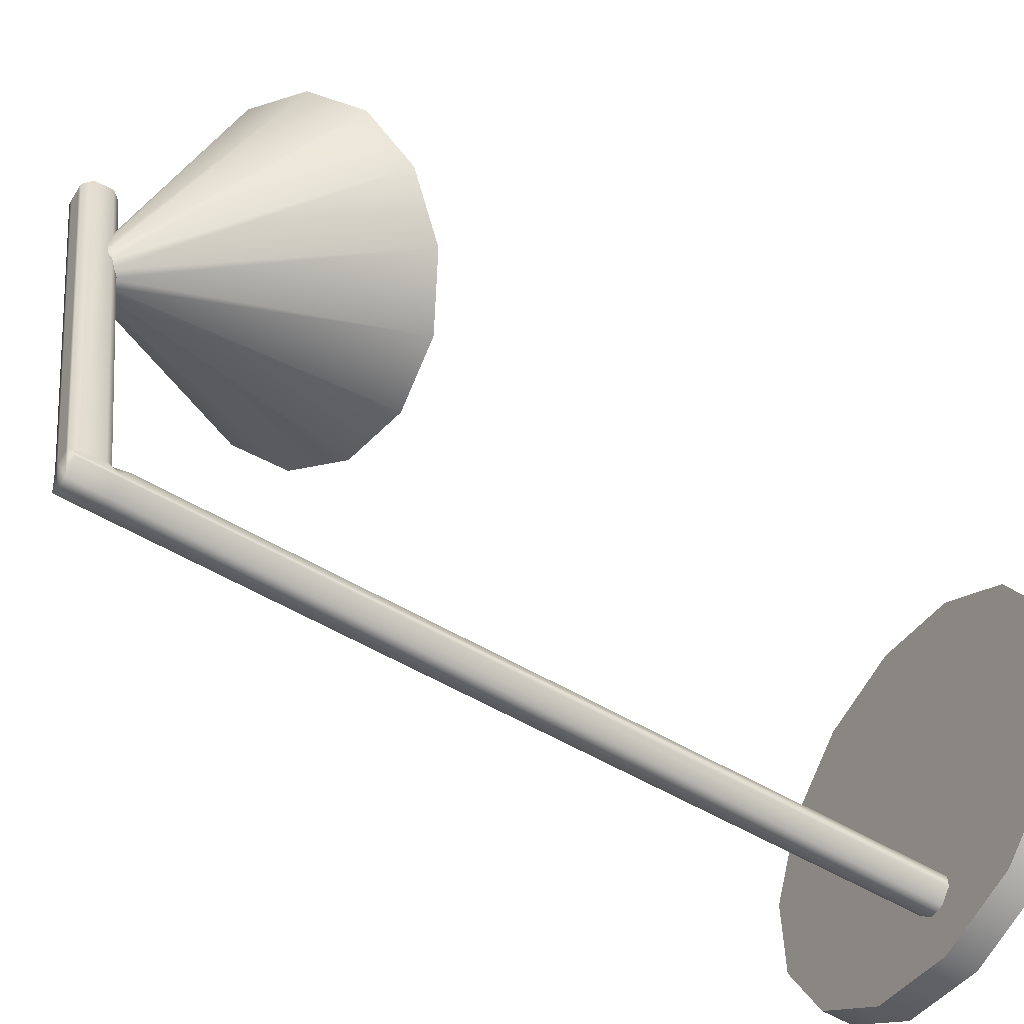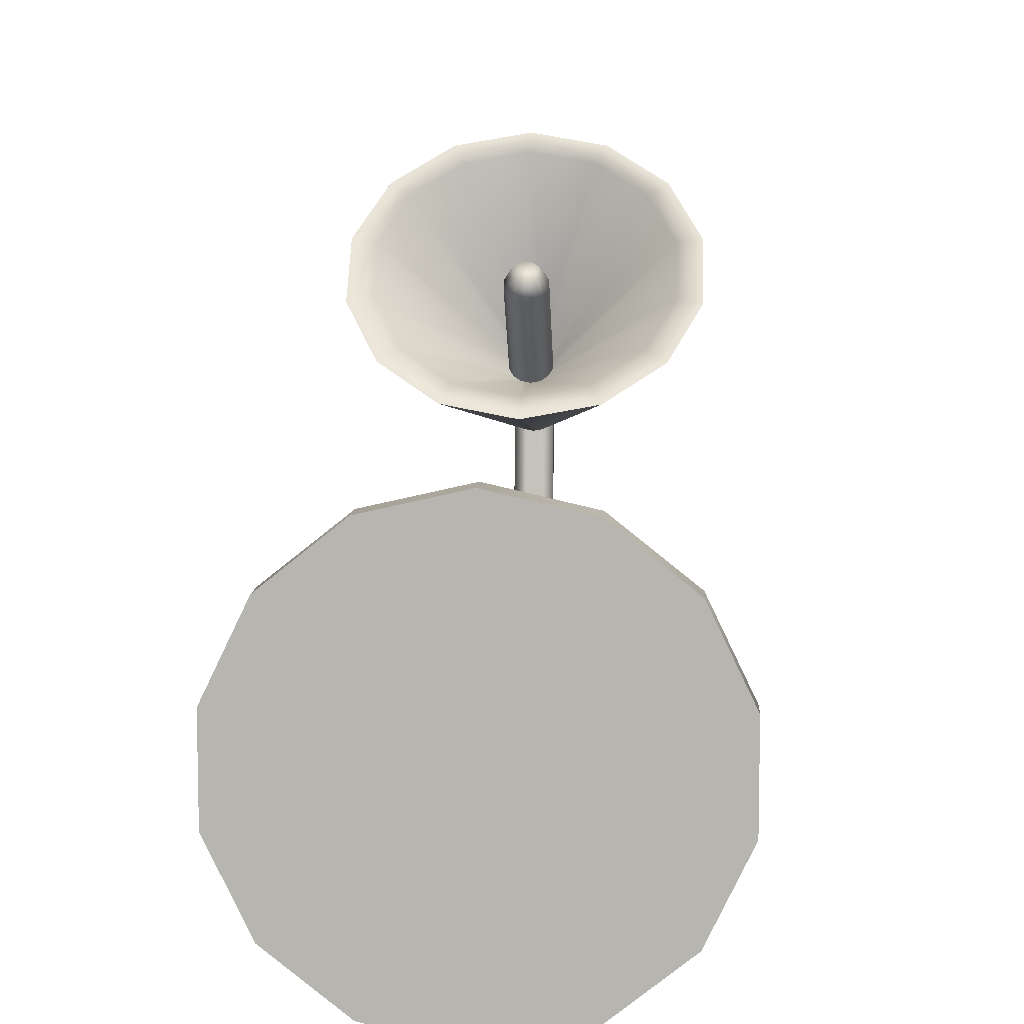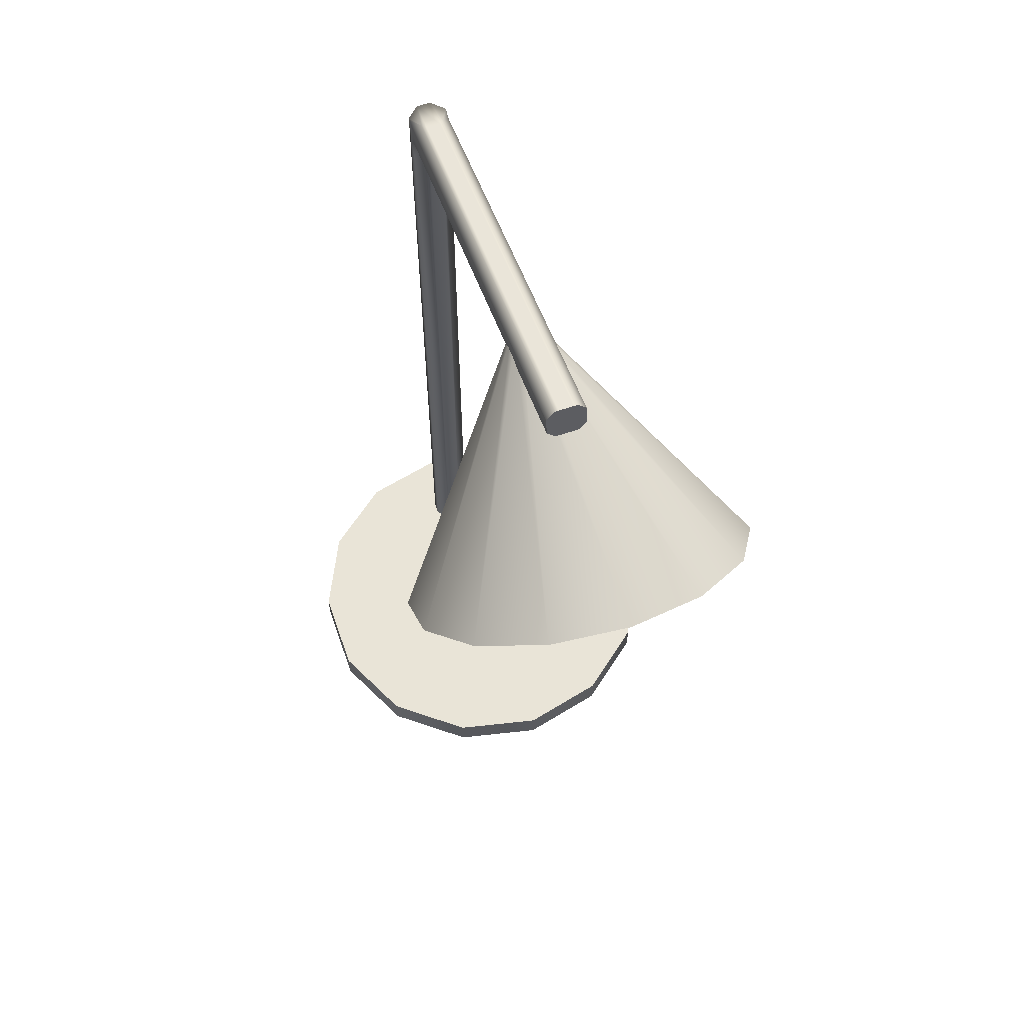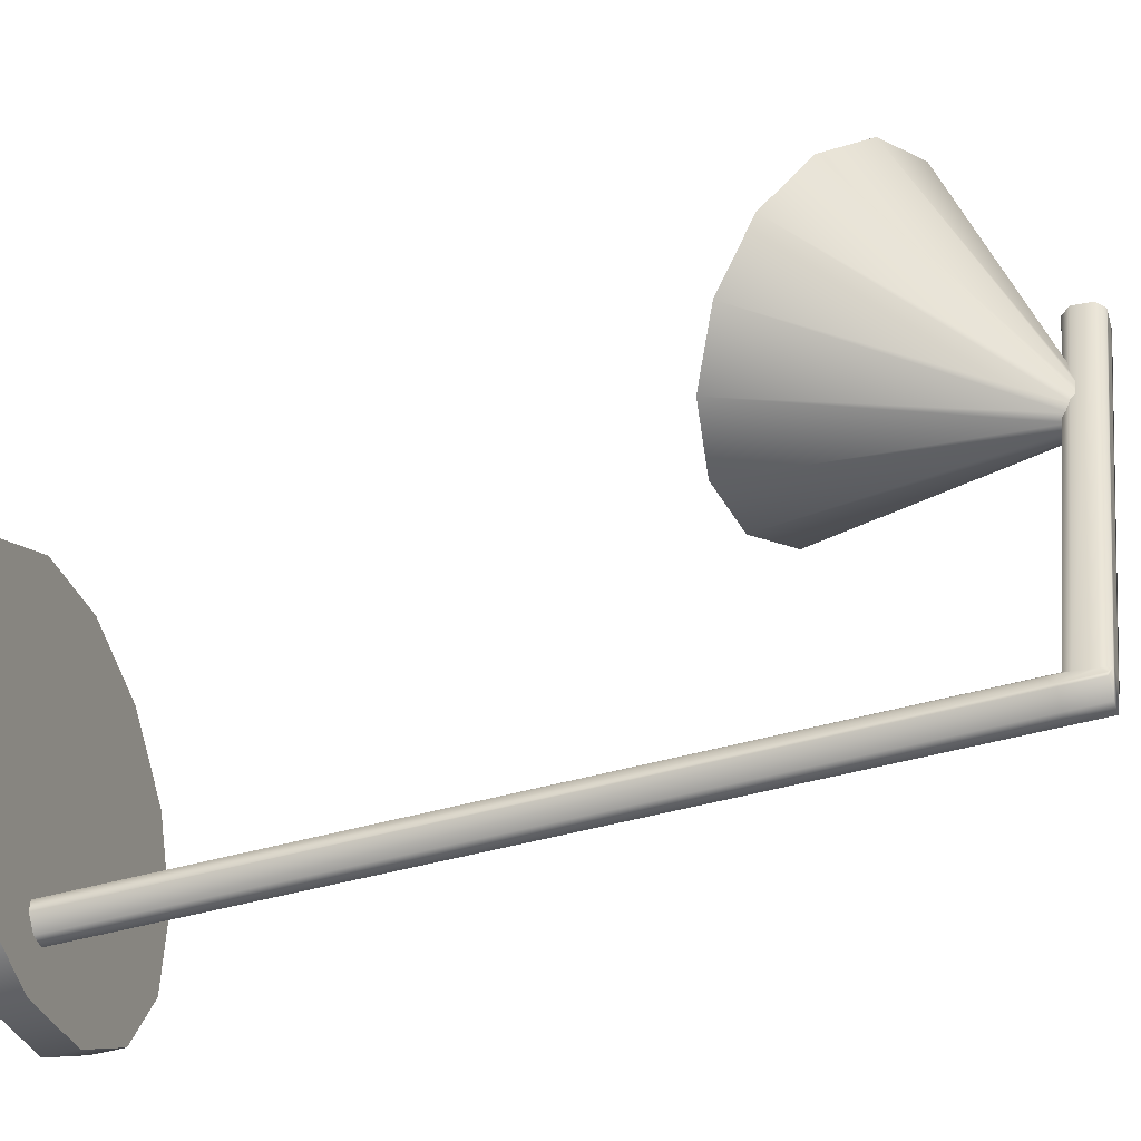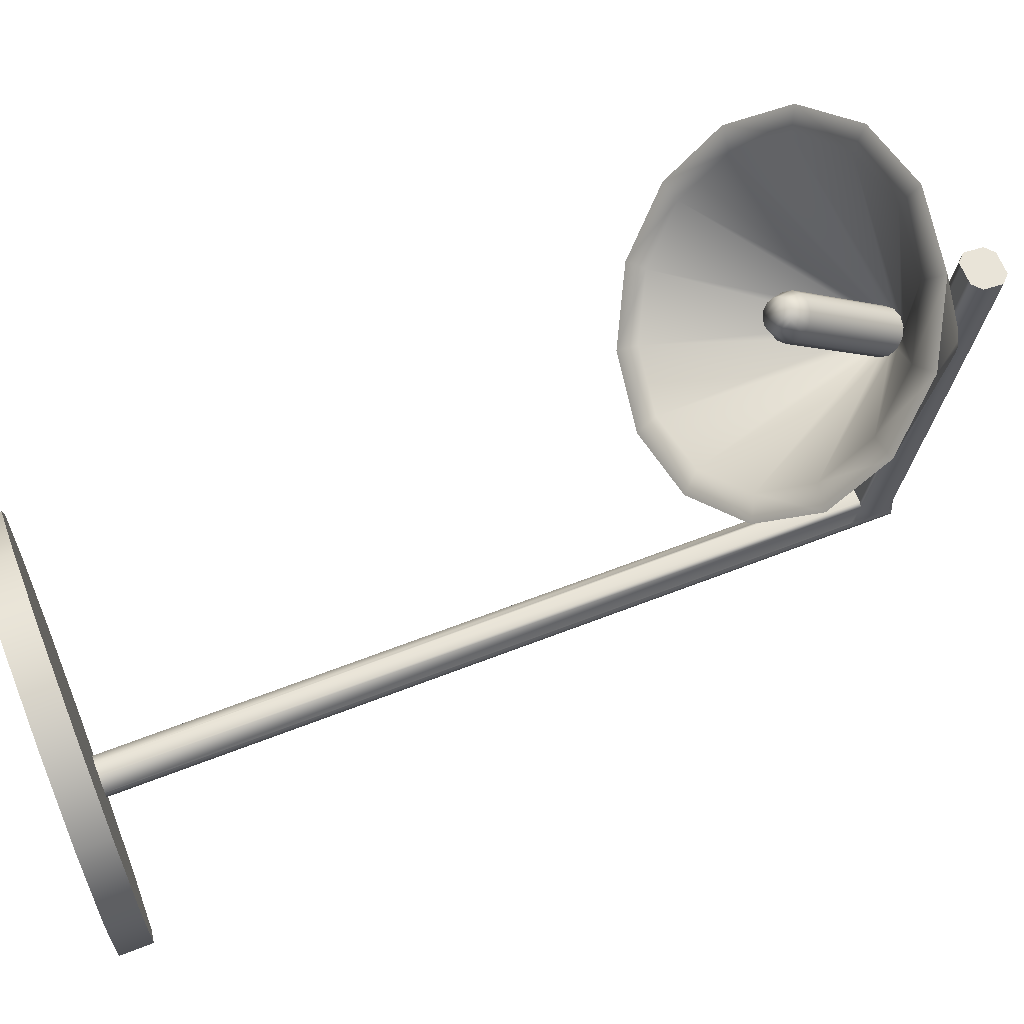
<metadata>
{"format":"obj","ext":"obj","renderer":"f3d","projection":"perspective","resolution":1024,"background":"white","views":[{"elev":-56.6,"azim":58.4,"up":"+Y"},{"elev":8.4,"azim":-176.8,"up":"+Y"},{"elev":61.1,"azim":160.7,"up":"+Z"},{"elev":-48.2,"azim":-72.5,"up":"+Y"},{"elev":64.1,"azim":-111.4,"up":"+Y"}]}
</metadata>
<code>
g Minimalist_DeskLamp
v 0.01878 -0.2028 1.402
v 0.03253 -0.2245 1.395
v 0.03253 -0.2311 1.395
v 0.03253 -0.2147 1.387
v 0.03253 -0.2245 1.395
v 0.01878 -0.2028 1.402
v 0.01187 0.4493 1.485
v 0.01187 0.4568 1.426
v 0.01878 0.4568 1.426
v 0.03253 0.4551 1.44
v 0.03253 0.451 1.472
v 0.01878 0.4493 1.485
v 0.2665 -0.2125 0
v 0.3323 -0.07584 0
v 0.3323 0.07584 0
v 0.2665 0.2125 0
v 0.1479 -0.3071 0
v 0.1479 0.3071 0
v 0 -0.3408 0
v 0 0.3408 0
v -0.1479 -0.3071 0
v -0.1479 0.3071 0
v -0.2665 -0.2125 0
v -0.2665 0.2125 0
v -0.3323 -0.07584 0
v -0.3323 0.07584 0
v 0.2665 0.2125 0.0534
v 0.3323 0.07584 0.0534
v 0.3323 -0.07584 0.0534
v 0.2665 -0.2125 0.0534
v 0.1479 0.3071 0.0534
v 0.1479 -0.3071 0.0534
v 0 0.3408 0.0534
v 0 -0.3408 0.0534
v -0.1479 0.3071 0.0534
v -0.1479 -0.3071 0.0534
v -0.2665 0.2125 0.0534
v -0.2665 -0.2125 0.0534
v -0.3323 0.07584 0.0534
v -0.3323 -0.07584 0.0534
v 0.01878 -0.1953 1.343
v 0.01187 0.4568 1.426
v 0.01187 -0.1884 1.344
v 0.01878 0.4568 1.426
v 0.03253 0.4551 1.44
v 0.03253 -0.2107 1.355
v 0.03253 -0.2147 1.387
v 0.03253 0.451 1.472
v 0.01878 0.4493 1.485
v 0.03253 -0.2245 1.395
v 0.03253 -0.2245 1.335
v 0.03253 -0.2311 1.395
v 0.01878 -0.2028 1.402
v 0.03253 -0.2311 1.335
v 0.01187 -0.196 1.403
v 0.01187 -0.2517 1.395
v 0.01187 0.4493 1.485
v -0.01187 -0.196 1.403
v -0.01187 -0.2517 1.395
v -0.01878 -0.2028 1.402
v -0.01187 0.4493 1.485
v -0.03253 -0.2311 1.395
v -0.01878 0.4493 1.485
v -0.03253 -0.2245 1.395
v -0.03253 -0.2147 1.387
v -0.03253 0.451 1.472
v -0.03253 -0.2147 1.387
v -0.03253 -0.2107 1.355
v -0.03253 0.4551 1.44
v -0.03253 -0.2147 1.387
v -0.01878 0.4568 1.426
v -0.01878 -0.1953 1.343
v -0.01187 -0.1884 1.344
v -0.01187 0.4568 1.426
v -0.03253 -0.2245 1.335
v -0.03253 -0.2245 1.395
v -0.03253 -0.2108 1.322
v -0.01878 -0.1953 1.343
v -0.03253 -0.2311 1.335
v -0.03253 -0.2311 1.395
v -0.03253 -0.2108 0
v -0.01878 -0.1953 1.343
v -0.01187 -0.1901 0
v -0.01187 -0.1884 1.344
v -0.03253 -0.2311 0
v -0.01187 -0.2517 0
v -0.01187 -0.2517 1.335
v -0.01187 -0.2517 1.395
v 0.01187 -0.2517 1.395
v 0.01187 -0.2517 1.335
v 0.01187 -0.2517 0
v 0.03253 -0.2311 0
v 0.03253 -0.2311 1.335
v 0.03253 -0.2311 1.395
v 0.01878 -0.2028 1.402
v 0.01187 -0.1884 1.344
v 0.01187 0.4568 1.426
v -0.01187 0.4568 1.426
v -0.01187 -0.1884 1.344
v 0.01187 -0.1901 0
v 0.01187 -0.1884 1.344
v -0.01187 -0.1884 1.344
v -0.01187 -0.1901 0
v 0.01878 -0.1953 1.343
v 0.01187 -0.1884 1.344
v 0.01187 -0.1901 0
v 0.03253 -0.2108 1.322
v 0.03253 -0.2108 0
v 0.03253 -0.2107 1.355
v 0.03253 -0.2311 0
v 0.01187 0.4568 1.426
v 0.01187 0.4493 1.485
v -0.01187 0.4493 1.485
v -0.01187 0.4568 1.426
v -0.03253 0.4551 1.44
v -0.01878 0.4568 1.426
v -0.01187 0.4568 1.426
v -0.01187 0.4493 1.485
v -0.03253 0.451 1.472
v -0.01878 0.4493 1.485
v 0 0.7154 1.286
v 0.1063 0.6972 1.27
v 0.1245 0.7255 1.295
v 0 0.7467 1.314
v 0.2243 0.6658 1.242
v -0.1063 0.6972 1.27
v 0.1916 0.6463 1.225
v -0.1245 0.7255 1.295
v 0.2797 0.5796 1.166
v -0.1916 0.6463 1.225
v 0.2389 0.5727 1.16
v -0.2243 0.6658 1.242
v 0.2797 0.484 1.081
v -0.2389 0.5727 1.16
v 0.2389 0.4909 1.088
v -0.2797 0.5796 1.166
v 0.2243 0.3978 1.005
v -0.2389 0.4909 1.088
v 0.1916 0.4173 1.023
v -0.2797 0.484 1.081
v 0.1245 0.3381 0.9526
v -0.1916 0.4173 1.023
v 0.1063 0.3664 0.9775
v -0.2243 0.3978 1.005
v 0 0.3168 0.9338
v -0.1063 0.3664 0.9775
v 0 0.3482 0.9615
v -0.1245 0.3381 0.9526
v 0.1916 0.6463 1.225
v 0.1063 0.6972 1.27
v 0.01602 0.3908 1.334
v 0.02887 0.3831 1.327
v 0 0.3935 1.336
v 0.2389 0.5727 1.16
v 0 0.7154 1.286
v 0.036 0.372 1.317
v -0.01602 0.3908 1.334
v 0.2389 0.4909 1.088
v -0.1063 0.6972 1.27
v 0.036 0.3597 1.306
v -0.02887 0.3831 1.327
v 0.1916 0.4173 1.023
v -0.1916 0.6463 1.225
v 0.02887 0.3486 1.296
v -0.036 0.372 1.317
v 0.1063 0.3664 0.9775
v -0.2389 0.5727 1.16
v 0.01602 0.3409 1.289
v -0.036 0.3597 1.306
v 0 0.3482 0.9615
v -0.2389 0.4909 1.088
v 0 0.3382 1.287
v -0.02887 0.3486 1.296
v -0.1063 0.3664 0.9775
v -0.1916 0.4173 1.023
v -0.01602 0.3409 1.289
v -0.02623 0.2686 1.43
v -0.02623 0.2597 1.423
v -0.2797 0.484 1.081
v -0.2243 0.3978 1.005
v -0.2797 0.5796 1.166
v -0.02104 0.2516 1.415
v -0.1245 0.3381 0.9526
v -0.02104 0.2767 1.438
v -0.2243 0.6658 1.242
v -0.01167 0.246 1.41
v 0 0.3168 0.9338
v -0.01167 0.2823 1.443
v -0.1245 0.7255 1.295
v 0 0.244 1.409
v 0.1245 0.3381 0.9526
v 0 0.2843 1.444
v 0 0.7467 1.314
v 0.01167 0.246 1.41
v 0.2243 0.3978 1.005
v 0.01167 0.2823 1.443
v 0.1245 0.7255 1.295
v 0.02104 0.2516 1.415
v 0.2797 0.484 1.081
v 0.02104 0.2767 1.438
v 0.2243 0.6658 1.242
v 0.02623 0.2597 1.423
v 0.2797 0.5796 1.166
v 0.02623 0.2686 1.43
v -0.3323 0.07584 0
v -0.3323 0.07584 0.0534
v -0.3323 -0.07584 0.0534
v -0.3323 -0.07584 0
v -0.2665 0.2125 0
v -0.2665 -0.2125 0.0534
v -0.2665 0.2125 0.0534
v -0.2665 -0.2125 0
v -0.1479 0.3071 0
v -0.1479 -0.3071 0.0534
v -0.1479 0.3071 0.0534
v -0.1479 -0.3071 0
v 0 0.3408 0
v 0 -0.3408 0.0534
v 0 0.3408 0.0534
v 0 -0.3408 0
v 0.1479 0.3071 0
v 0.1479 -0.3071 0.0534
v 0.1479 0.3071 0.0534
v 0.1479 -0.3071 0
v 0.2665 0.2125 0
v 0.2665 -0.2125 0.0534
v 0.2665 0.2125 0.0534
v 0.2665 -0.2125 0
v 0.3323 0.07584 0
v 0.3323 -0.07584 0.0534
v 0.3323 0.07584 0.0534
v 0.3323 -0.07584 0
v 0.02009 0.5133 1.12
v 0.02506 0.5211 1.127
v 0.02506 0.5296 1.135
v 0.02009 0.5373 1.142
v 0.01115 0.508 1.116
v 0.01115 0.5427 1.146
v 0 0.5061 1.114
v 0 0.5446 1.148
v -0.01115 0.508 1.116
v -0.01115 0.5427 1.146
v -0.02009 0.5133 1.12
v -0.02009 0.5373 1.142
v -0.02506 0.5211 1.127
v -0.02506 0.5296 1.135
v -0.02887 0.3831 1.327
v -0.02887 0.5254 1.166
v -0.01602 0.5331 1.173
v -0.01602 0.3908 1.334
v -0.036 0.372 1.317
v 0 0.5359 1.175
v 0 0.3935 1.336
v -0.036 0.5143 1.156
v -0.036 0.3597 1.306
v 0.01602 0.5331 1.173
v 0.01602 0.3908 1.334
v -0.036 0.502 1.145
v -0.02887 0.3486 1.296
v 0.02887 0.5254 1.166
v 0.02887 0.3831 1.327
v -0.02887 0.4909 1.135
v -0.01602 0.3409 1.289
v 0.036 0.5143 1.156
v 0.036 0.372 1.317
v -0.01602 0.4833 1.128
v 0 0.3382 1.287
v 0.036 0.502 1.145
v 0.036 0.3597 1.306
v 0 0.4805 1.126
v 0.01602 0.3409 1.289
v 0.02887 0.4909 1.135
v 0.02887 0.3486 1.296
v 0.01602 0.4833 1.128
v 0.02506 0.5296 1.135
v 0.02009 0.5373 1.142
v 0.02506 0.5211 1.127
v 0.02009 0.5133 1.12
v 0.01115 0.5427 1.146
v 0.01115 0.508 1.116
v 0 0.5061 1.114
v 0 0.5446 1.148
v -0.01115 0.508 1.116
v -0.01115 0.5427 1.146
v -0.02009 0.5133 1.12
v -0.02009 0.5373 1.142
v -0.02506 0.5211 1.127
v -0.02506 0.5296 1.135
g Minimalist_DeskLamp_0
f 3 2 1
f 6 5 4
f 9 8 7
f 7 10 9
f 7 11 10
f 7 12 11
f 15 14 13
f 13 16 15
f 13 17 16
f 17 18 16
f 17 19 18
f 19 20 18
f 19 21 20
f 21 22 20
f 21 23 22
f 23 24 22
f 23 25 24
f 25 26 24
f 29 28 27
f 27 30 29
f 27 31 30
f 31 32 30
f 31 33 32
f 33 34 32
f 33 35 34
f 35 36 34
f 35 37 36
f 37 38 36
f 37 39 38
f 39 40 38
f 43 42 41
f 42 44 41
f 41 44 45
f 46 41 45
f 46 45 47
f 45 48 47
f 47 48 49
f 46 47 50
f 51 46 50
f 51 50 52
f 53 47 49
f 52 54 51
f 53 49 55
f 53 55 56
f 49 57 55
f 55 58 56
f 55 57 58
f 58 59 56
f 58 60 59
f 57 61 58
f 58 61 60
f 60 62 59
f 61 63 60
f 60 64 62
f 65 64 60
f 60 63 66
f 67 60 66
f 66 69 68
f 70 66 68
f 69 71 68
f 71 72 68
f 72 71 73
f 71 74 73
f 70 68 75
f 76 70 75
f 77 75 68
f 78 77 68
f 76 75 79
f 79 80 76
f 75 77 81
f 81 77 82
f 82 83 81
f 82 84 83
f 75 81 85
f 85 79 75
f 79 85 86
f 80 79 87
f 87 79 86
f 88 80 87
f 89 88 87
f 90 87 86
f 90 89 87
f 91 90 86
f 91 92 90
f 92 93 90
f 90 93 89
f 93 94 89
f 95 89 94
f 98 97 96
f 99 98 96
f 102 101 100
f 103 102 100
f 106 105 104
f 106 104 107
f 107 108 106
f 51 107 104
f 108 107 51
f 109 51 104
f 108 51 54
f 54 110 108
f 113 112 111
f 114 113 111
f 117 116 115
f 115 118 117
f 115 119 118
f 119 120 118
f 123 122 121
f 124 123 121
f 123 125 122
f 124 121 126
f 125 127 122
f 128 124 126
f 125 129 127
f 128 126 130
f 129 131 127
f 132 128 130
f 129 133 131
f 132 130 134
f 133 135 131
f 136 132 134
f 133 137 135
f 136 134 138
f 137 139 135
f 140 136 138
f 137 141 139
f 140 138 142
f 141 143 139
f 144 140 142
f 141 145 143
f 144 142 146
f 145 147 143
f 148 144 146
f 148 146 147
f 145 148 147
f 151 150 149
f 152 151 149
f 151 153 150
f 152 149 154
f 153 155 150
f 156 152 154
f 153 157 155
f 156 154 158
f 157 159 155
f 160 156 158
f 157 161 159
f 160 158 162
f 161 163 159
f 164 160 162
f 161 165 163
f 164 162 166
f 165 167 163
f 168 164 166
f 165 169 167
f 168 166 170
f 169 171 167
f 172 168 170
f 169 173 171
f 172 170 174
f 173 175 171
f 176 172 174
f 176 174 175
f 173 176 175
f 179 178 177
f 179 180 178
f 181 179 177
f 180 182 178
f 177 178 182
f 180 183 182
f 181 177 184
f 184 177 182
f 185 181 184
f 183 186 182
f 184 182 186
f 183 187 186
f 185 184 188
f 188 184 186
f 189 185 188
f 187 190 186
f 188 186 190
f 187 191 190
f 189 188 192
f 192 188 190
f 193 189 192
f 191 194 190
f 192 190 194
f 191 195 194
f 193 192 196
f 196 192 194
f 197 193 196
f 195 198 194
f 196 194 198
f 195 199 198
f 197 196 200
f 200 196 198
f 201 197 200
f 199 202 198
f 200 198 202
f 199 203 202
f 201 200 204
f 202 204 200
f 203 204 202
f 203 201 204
f 207 206 205
f 208 207 205
f 205 206 209
f 210 207 208
f 206 211 209
f 212 210 208
f 209 211 213
f 214 210 212
f 211 215 213
f 216 214 212
f 213 215 217
f 218 214 216
f 215 219 217
f 220 218 216
f 217 219 221
f 222 218 220
f 219 223 221
f 224 222 220
f 221 223 225
f 226 222 224
f 223 227 225
f 228 226 224
f 225 227 229
f 230 226 228
f 227 231 229
f 232 230 228
f 229 231 232
f 231 230 232
g Minimalist_DeskLamp_1
f 235 234 233
f 233 236 235
f 233 237 236
f 237 238 236
f 237 239 238
f 239 240 238
f 239 241 240
f 241 242 240
f 241 243 242
f 243 244 242
f 243 245 244
f 245 246 244
f 249 248 247
f 250 249 247
f 247 248 251
f 252 249 250
f 253 252 250
f 248 254 251
f 251 254 255
f 256 252 253
f 257 256 253
f 254 258 255
f 255 258 259
f 260 256 257
f 261 260 257
f 258 262 259
f 259 262 263
f 264 260 261
f 265 264 261
f 262 266 263
f 263 266 267
f 268 264 265
f 269 268 265
f 266 270 267
f 267 270 271
f 272 268 269
f 273 272 269
f 271 274 273
f 270 274 271
f 274 272 273
f 264 275 260
f 275 276 260
f 277 275 264
f 268 277 264
f 260 276 256
f 278 277 268
f 272 278 268
f 276 279 256
f 280 278 272
f 274 280 272
f 256 279 252
f 281 280 274
f 270 281 274
f 279 282 252
f 283 281 270
f 252 282 249
f 266 283 270
f 282 284 249
f 285 283 266
f 249 284 248
f 262 285 266
f 284 286 248
f 287 285 262
f 248 286 254
f 258 287 262
f 286 288 254
f 288 287 258
f 254 288 258

</code>
